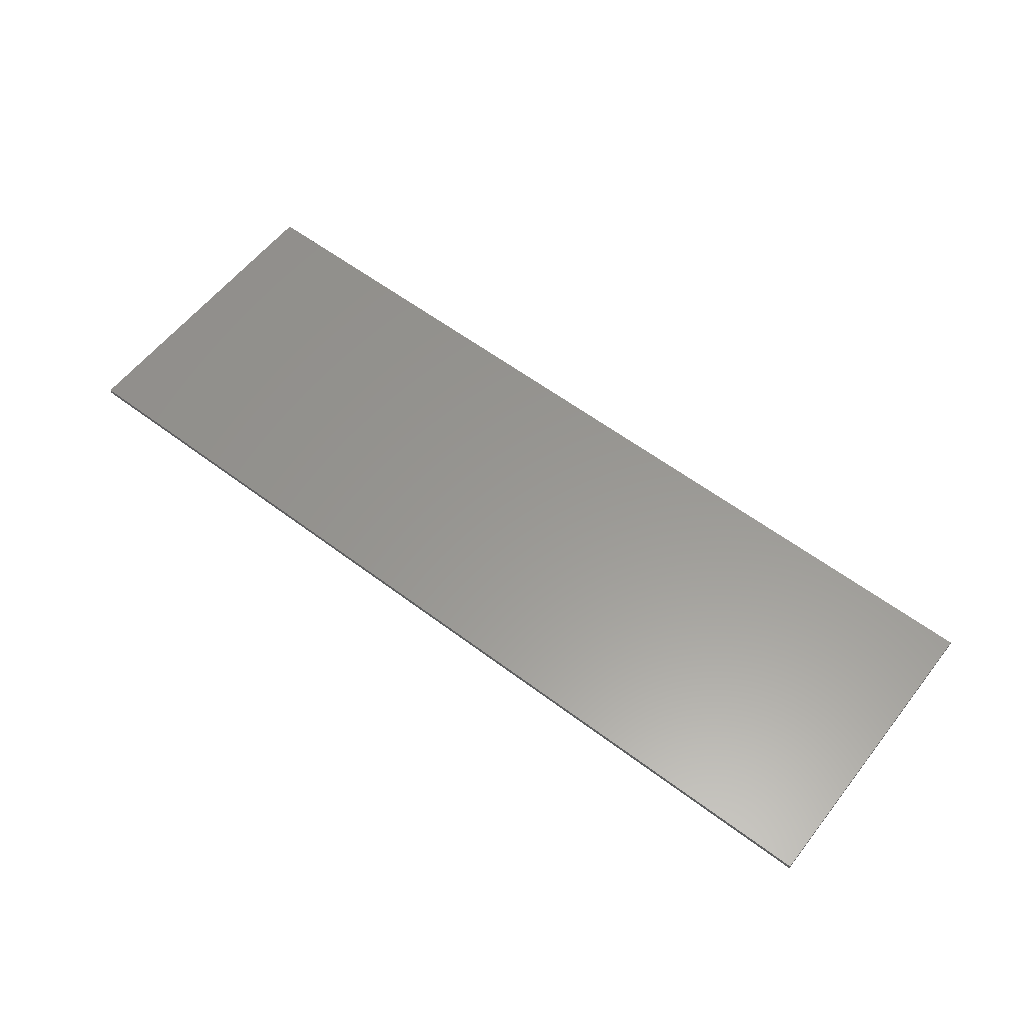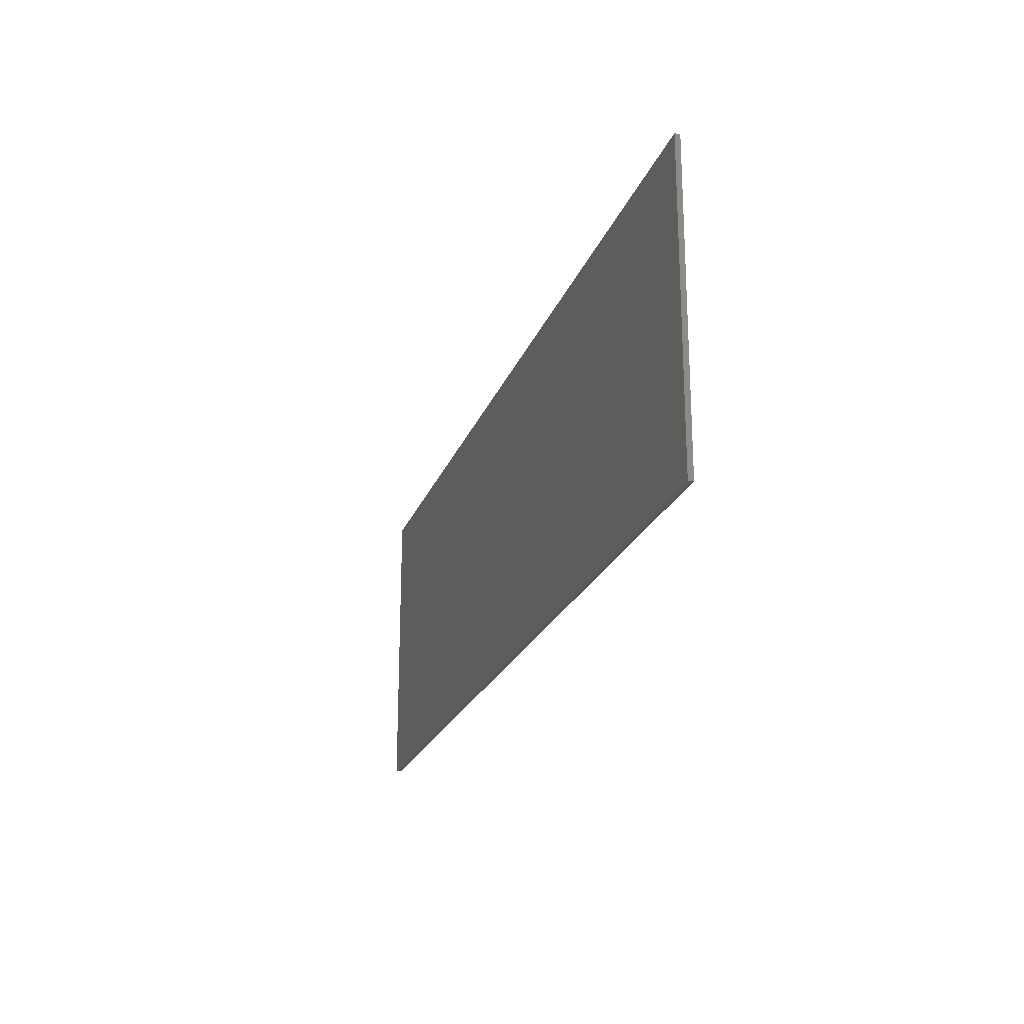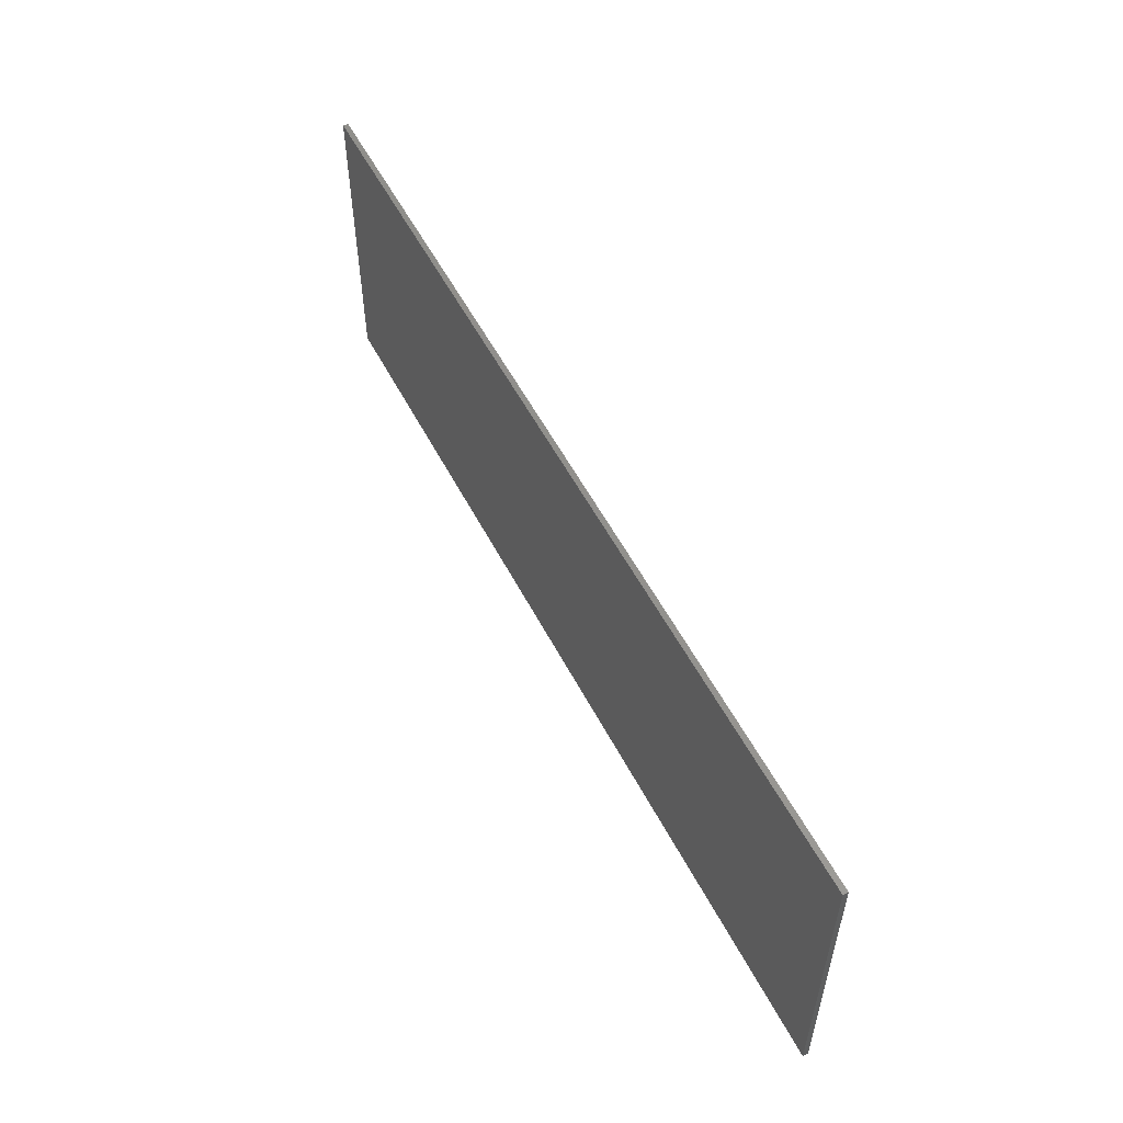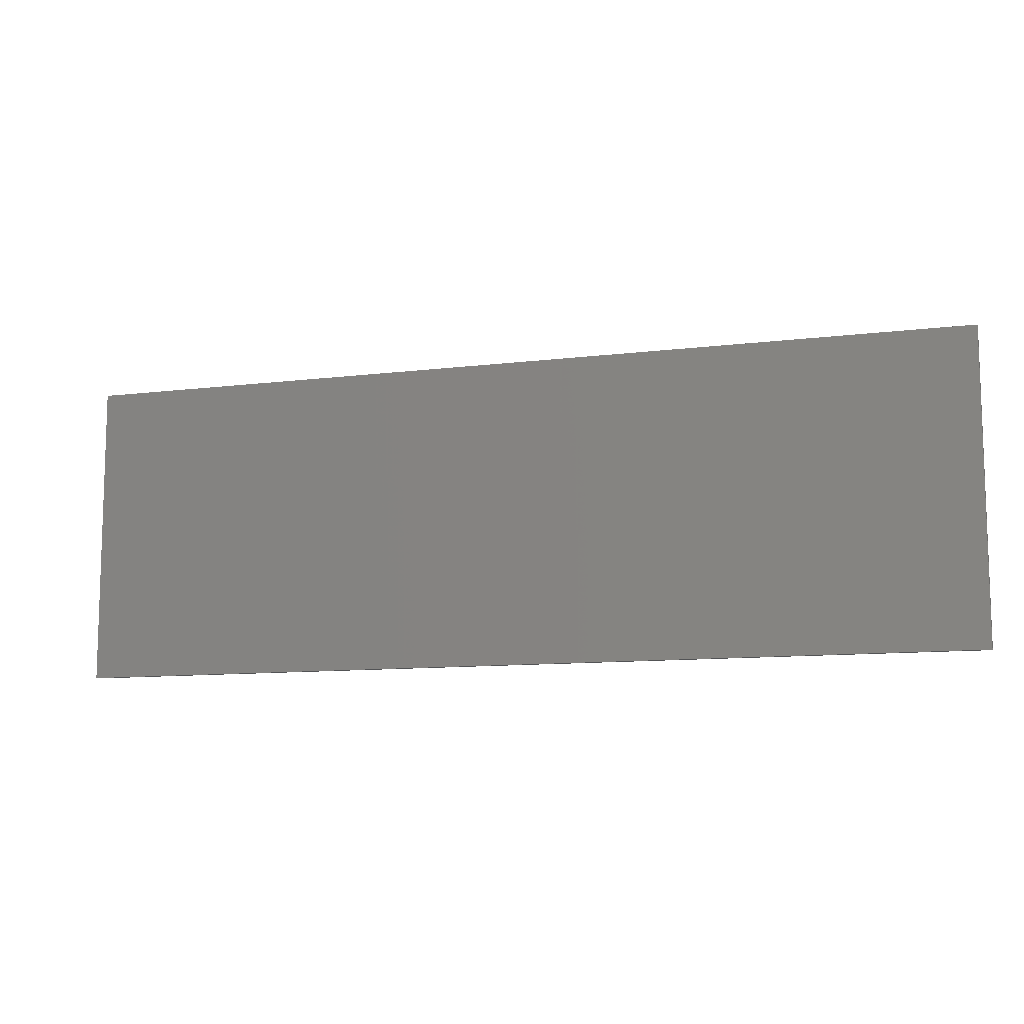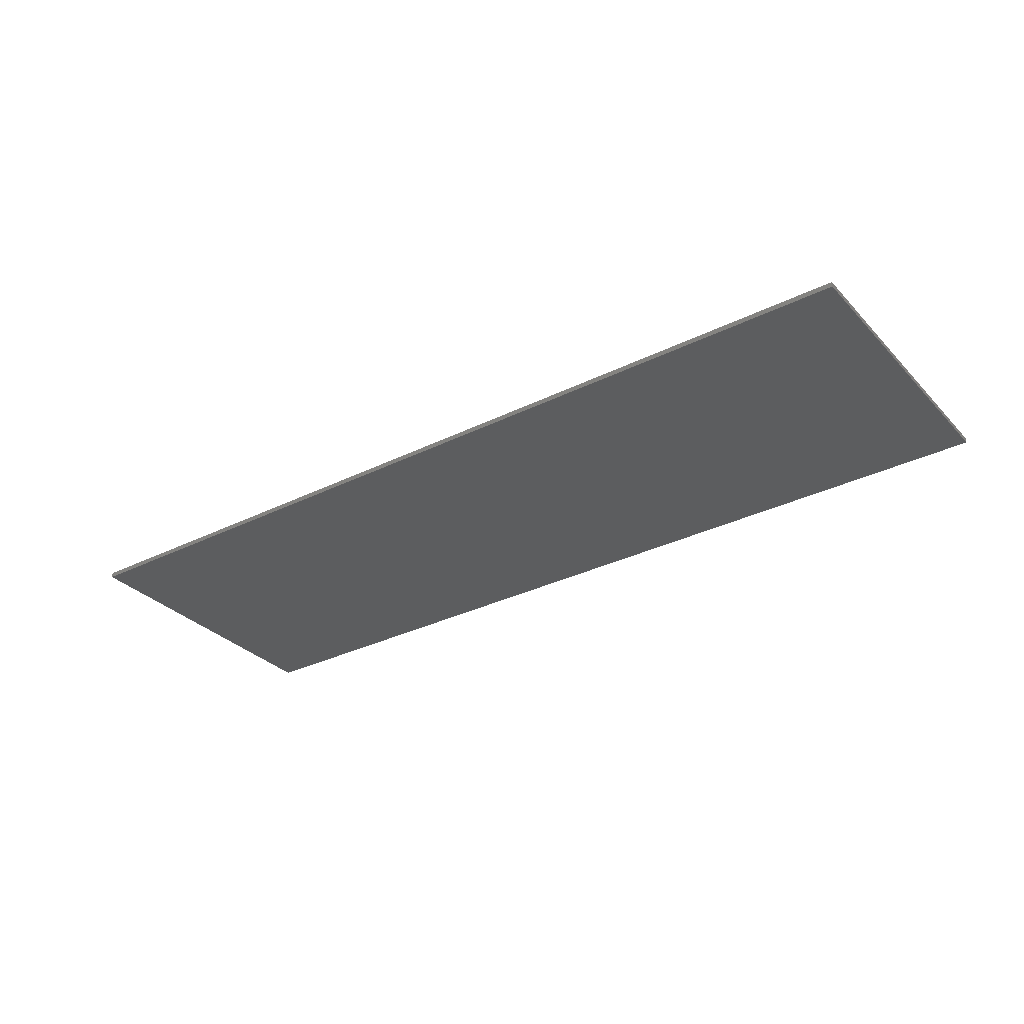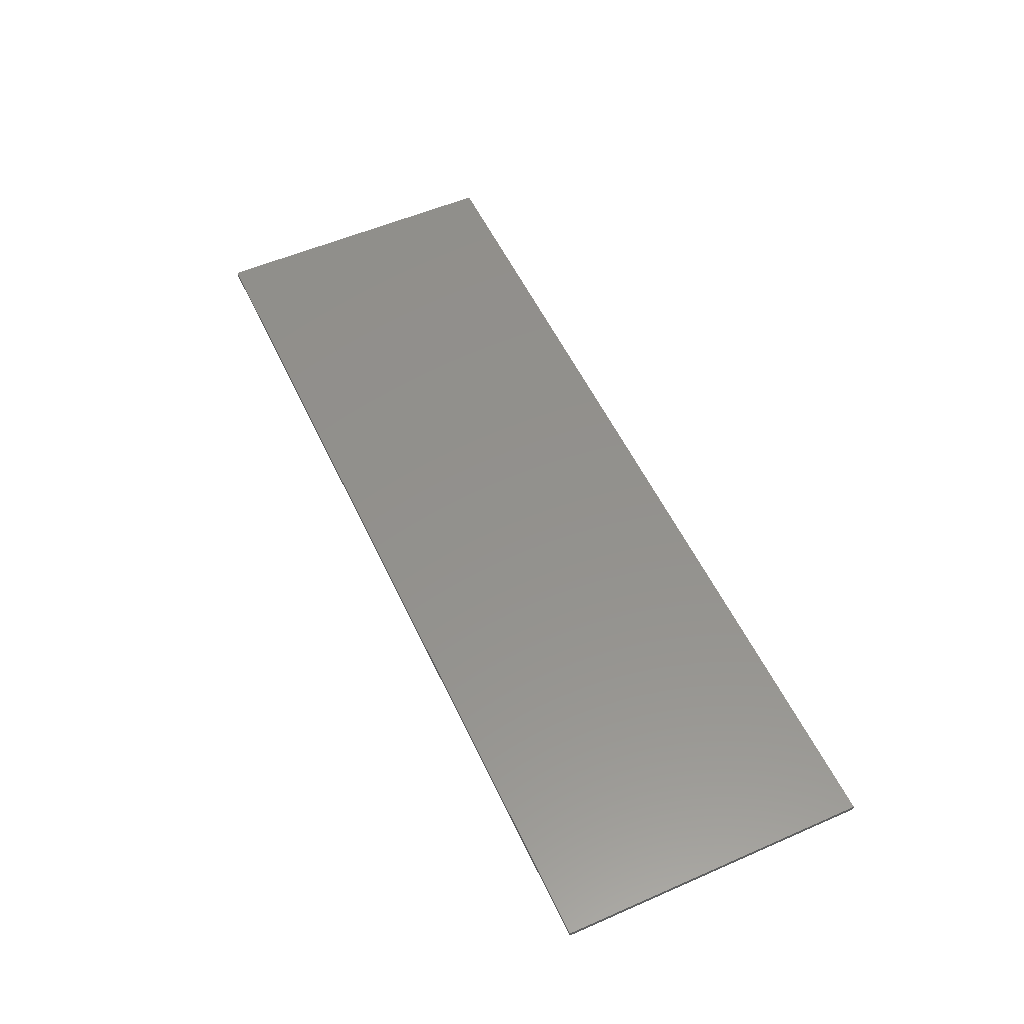
<metadata>
{"format":"stl","ext":"stl","renderer":"f3d","projection":"perspective","resolution":1024,"background":"white","views":[{"elev":58.8,"azim":-142.2,"up":"+Z"},{"elev":-22.1,"azim":73.0,"up":"+Y"},{"elev":54.4,"azim":-117.0,"up":"+Y"},{"elev":-10.4,"azim":17.6,"up":"+Y"},{"elev":-31.6,"azim":35.2,"up":"+Z"},{"elev":54.6,"azim":65.2,"up":"+Z"}]}
</metadata>
<code>
# stl→obj: 8 verts, 12 faces
v 45 -15 0
v -45 -15 0.5
v -45 -15 0
v 45 -15 0.5
v 45 15 0
v 45 15 0.5
v -45 15 0
v -45 15 0.5
f 1 2 3
f 1 4 2
f 5 4 1
f 5 6 4
f 7 6 5
f 7 8 6
f 3 8 7
f 3 2 8
f 1 3 7
f 5 1 7
f 4 8 2
f 6 8 4

</code>
